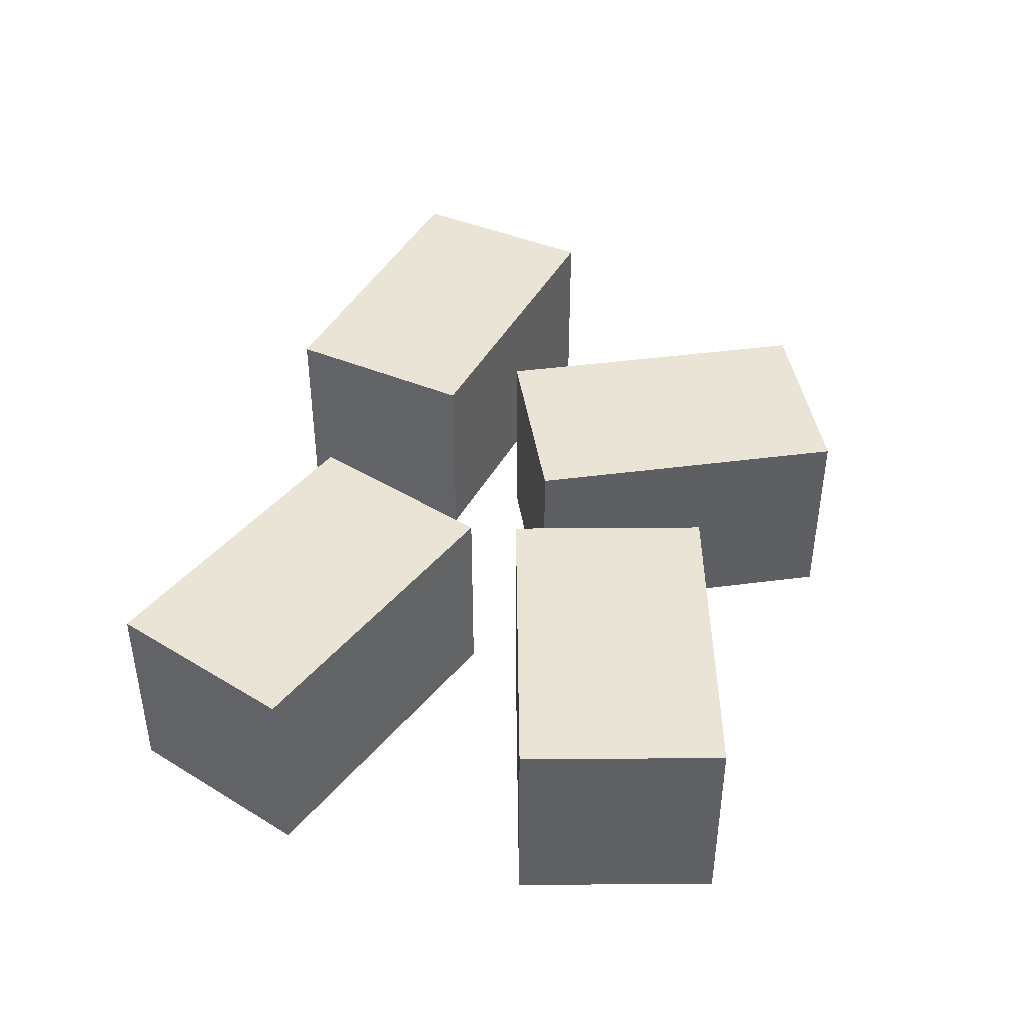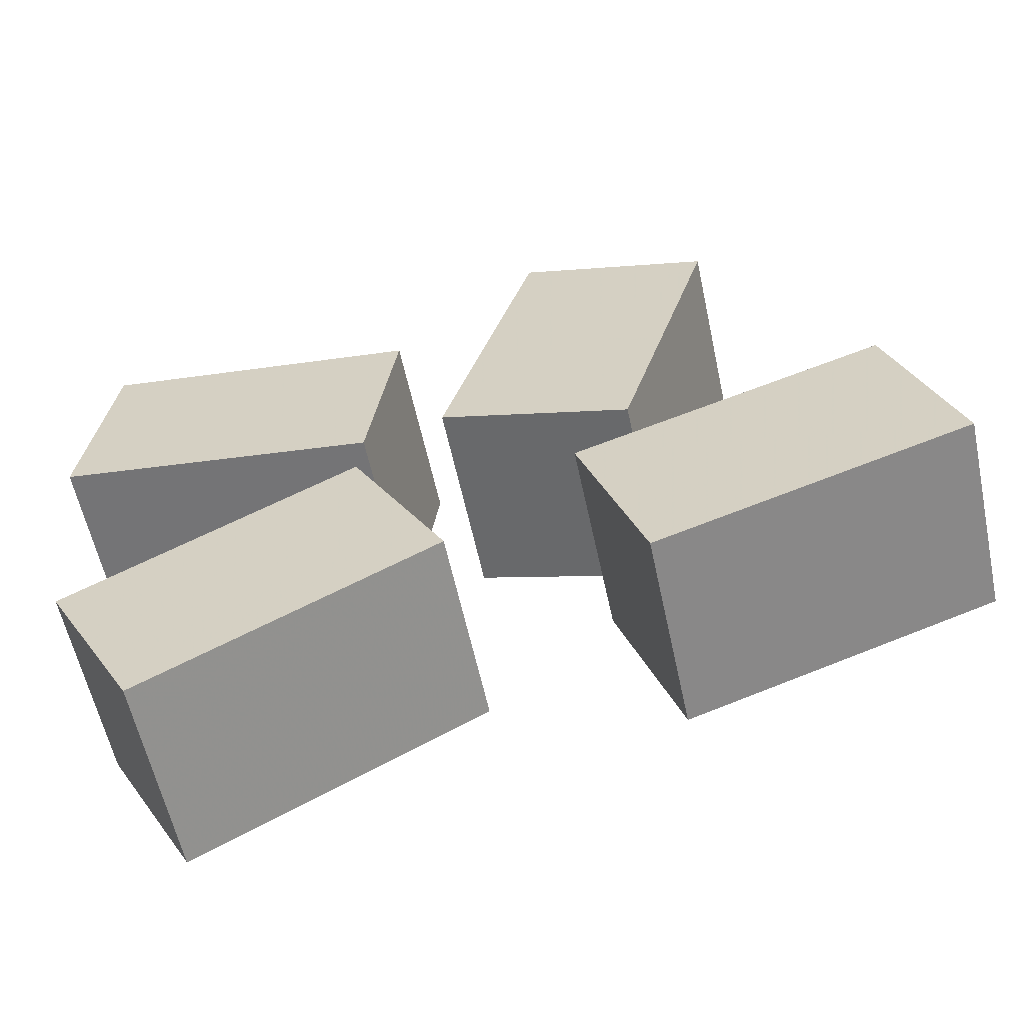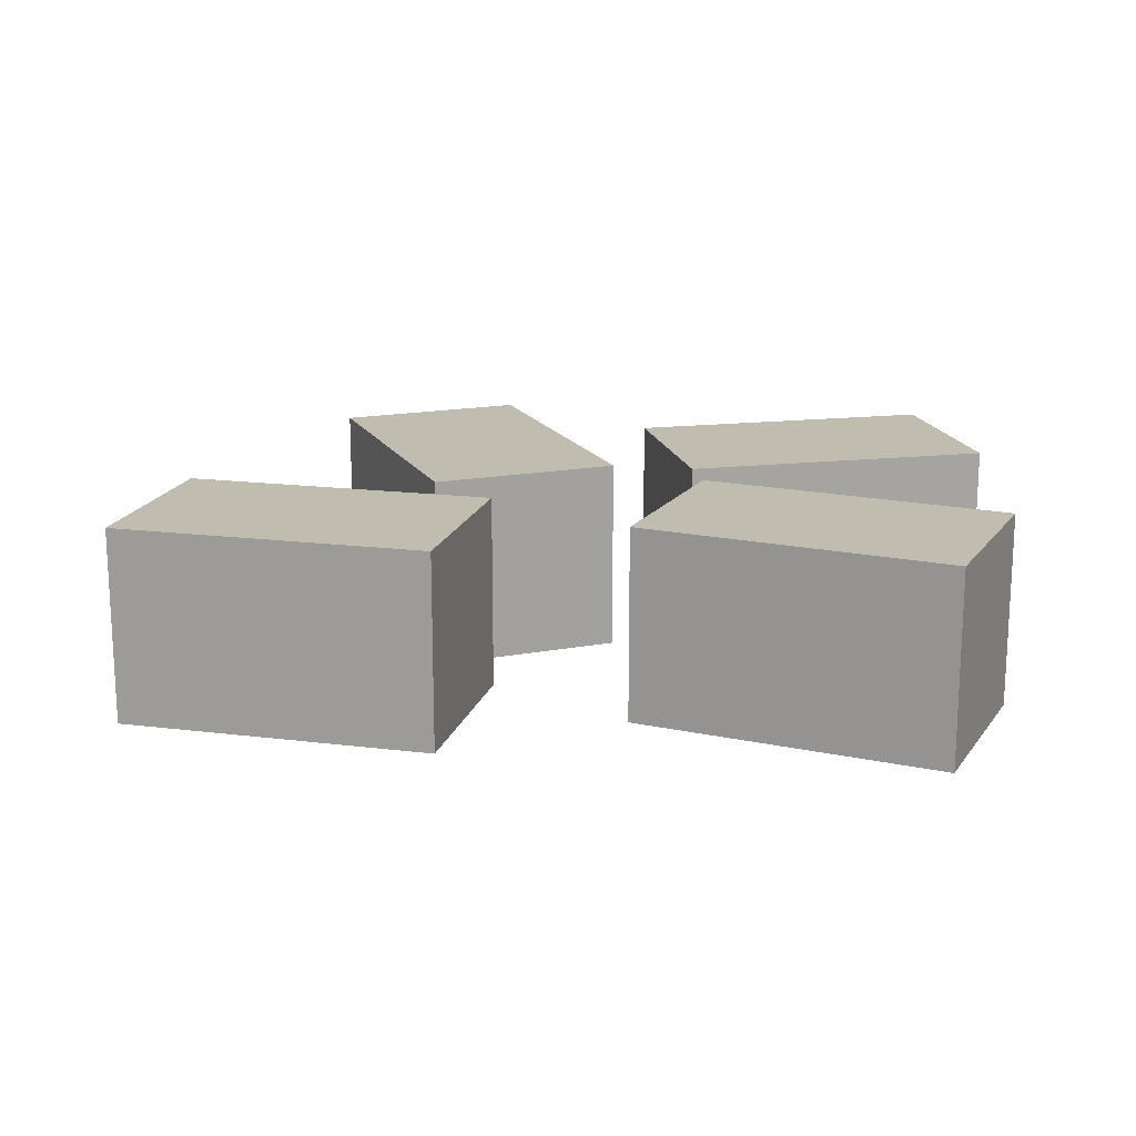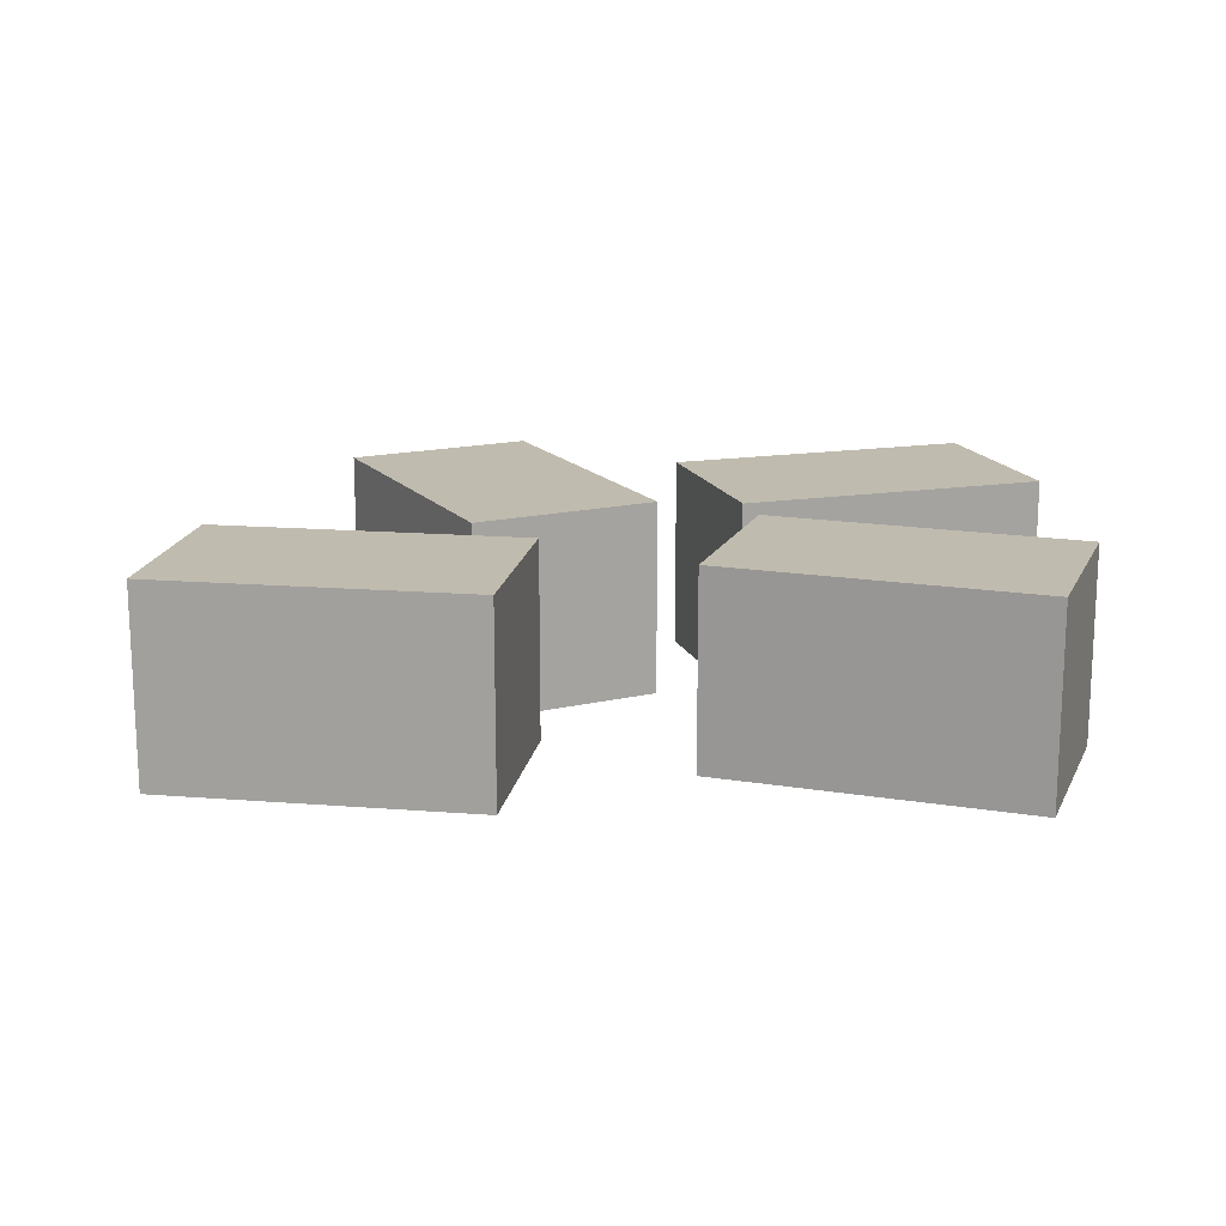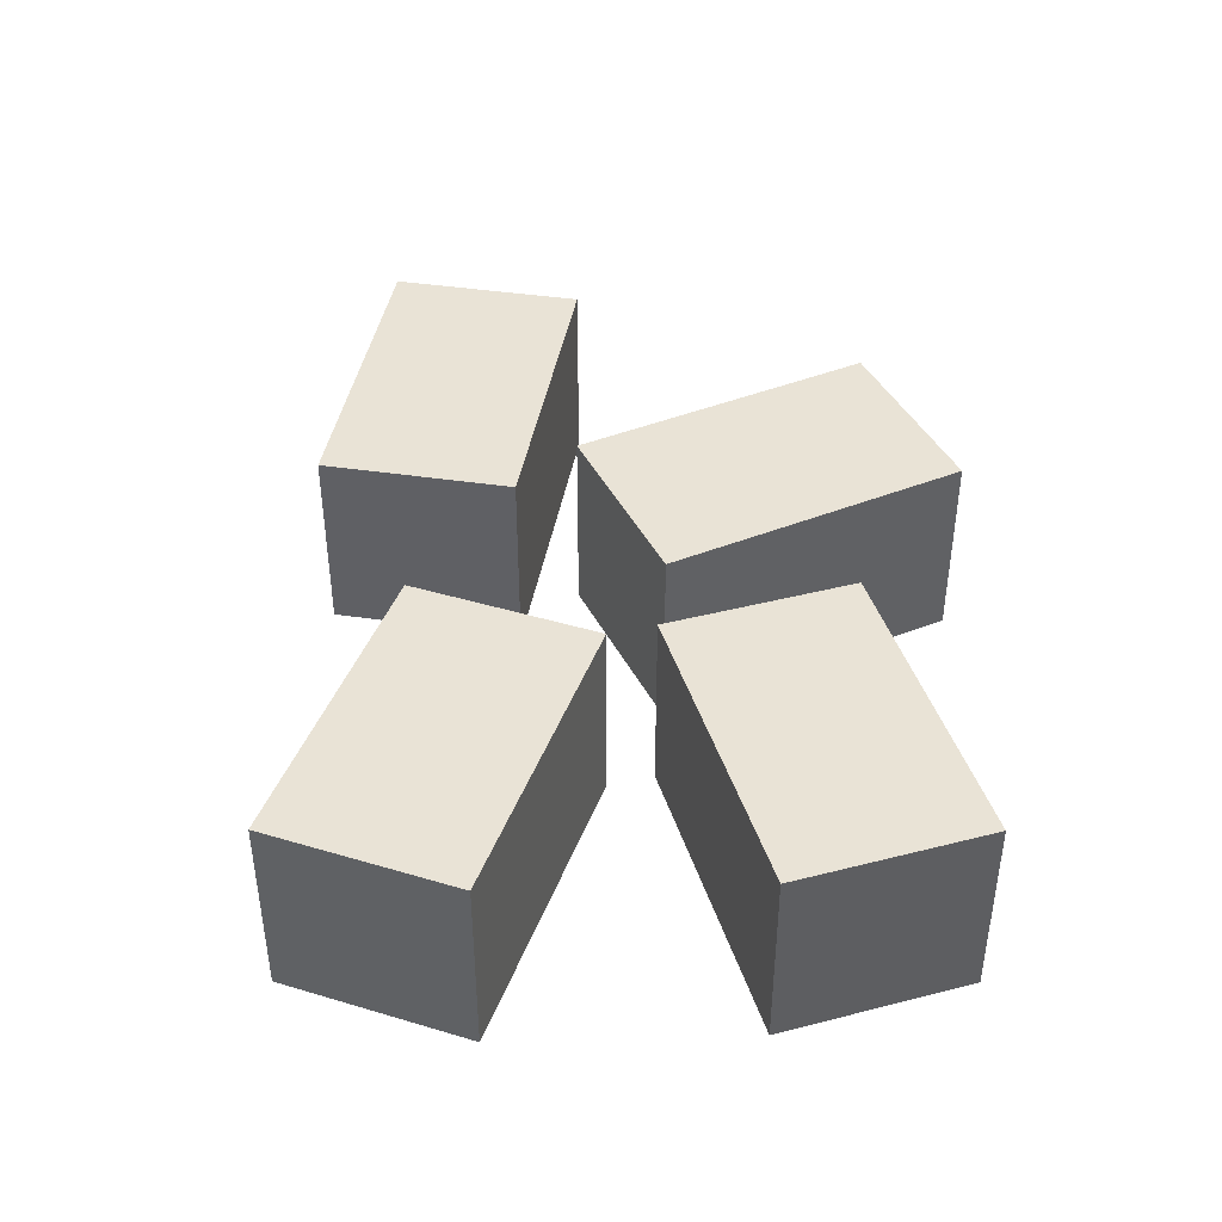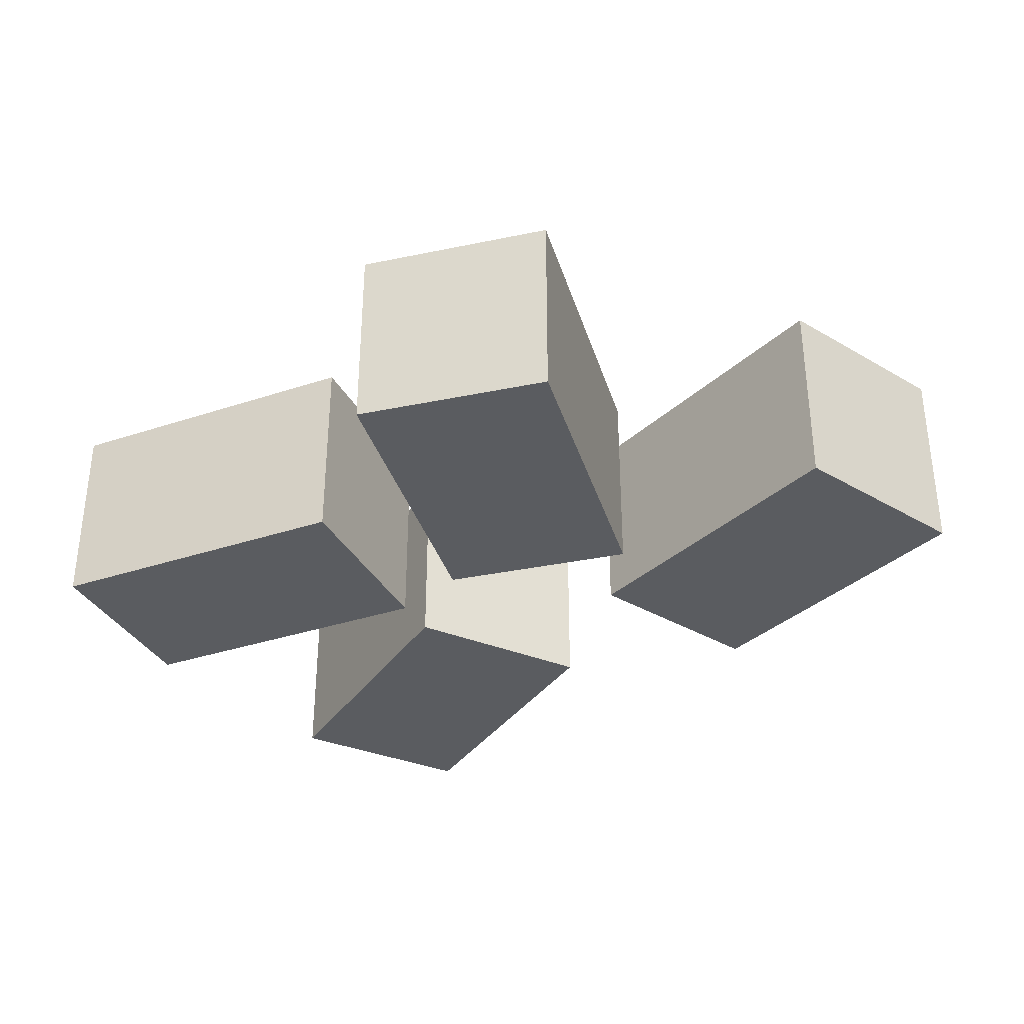
<metadata>
{"format":"obj","ext":"obj","renderer":"f3d","projection":"perspective","resolution":1024,"background":"white","views":[{"elev":42.5,"azim":-82.3,"up":"+Y"},{"elev":-59.2,"azim":12.1,"up":"+Z"},{"elev":16.6,"azim":175.5,"up":"+Y"},{"elev":16.1,"azim":170.5,"up":"+Y"},{"elev":42.2,"azim":-98.8,"up":"+Y"},{"elev":-34.0,"azim":32.5,"up":"+Y"}]}
</metadata>
<code>
o Cube
v -0.2026 -1 -1.044
v -1.156 -1 0.7137
v -4.031 -1 -0.8458
v -3.078 -1 -2.604
v -0.2026 1 -1.044
v -1.156 1 0.7137
v -4.031 1 -0.8458
v -3.078 1 -2.604
f 1 2 3 4
f 5 8 7 6
f 1 5 6 2
f 2 6 7 3
f 3 7 8 4
f 5 1 4 8
o Cube.001_Cube.002
v 4.814 -1 -0.6821
v 4.169 -1 1.211
v 1.073 -1 0.1567
v 1.718 -1 -1.737
v 4.814 1 -0.6821
v 4.169 1 1.211
v 1.073 1 0.1567
v 1.718 1 -1.737
f 9 10 11 12
f 13 16 15 14
f 9 13 14 10
f 10 14 15 11
f 11 15 16 12
f 13 9 12 16
o Cube.002_Cube.003
v -1.106 -1 1.197
v -0.8201 -1 3.177
v -4.057 -1 3.645
v -4.344 -1 1.666
v -1.106 1 1.197
v -0.8201 1 3.177
v -4.057 1 3.645
v -4.344 1 1.666
f 17 18 19 20
f 21 24 23 22
f 17 21 22 18
f 18 22 23 19
f 19 23 24 20
f 21 17 20 24
o Cube.003_Cube.004
v -0.2863 -1 1.416
v 1.63 -1 0.8428
v 2.568 -1 3.976
v 0.652 -1 4.55
v -0.2863 1 1.416
v 1.63 1 0.8428
v 2.568 1 3.976
v 0.652 1 4.55
f 25 26 27 28
f 29 32 31 30
f 25 29 30 26
f 26 30 31 27
f 27 31 32 28
f 29 25 28 32

</code>
